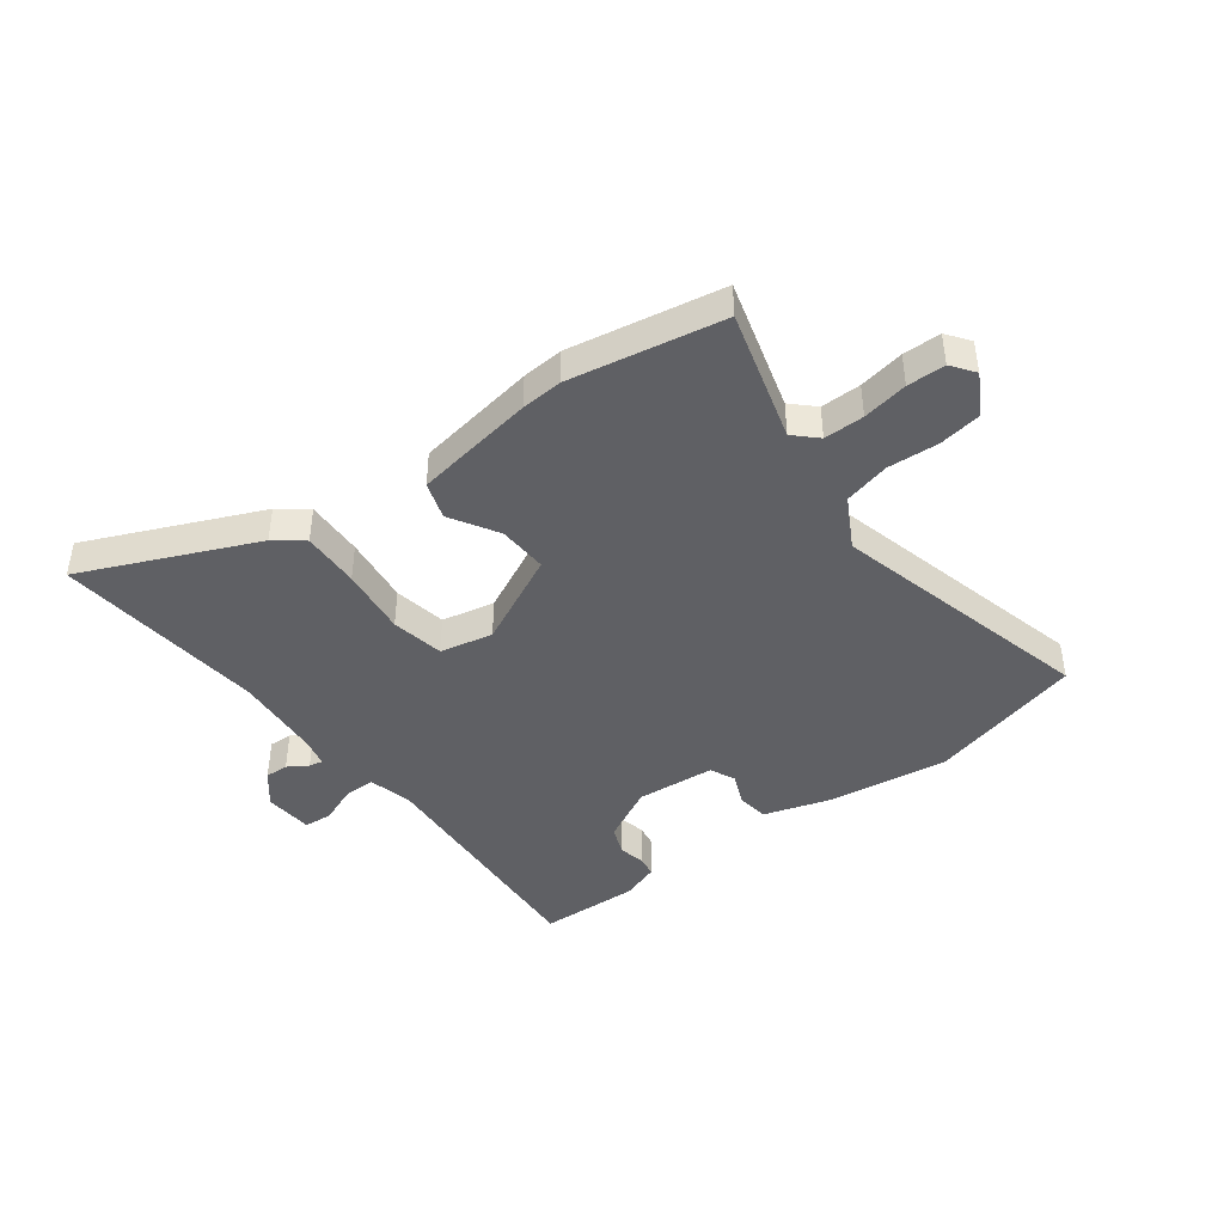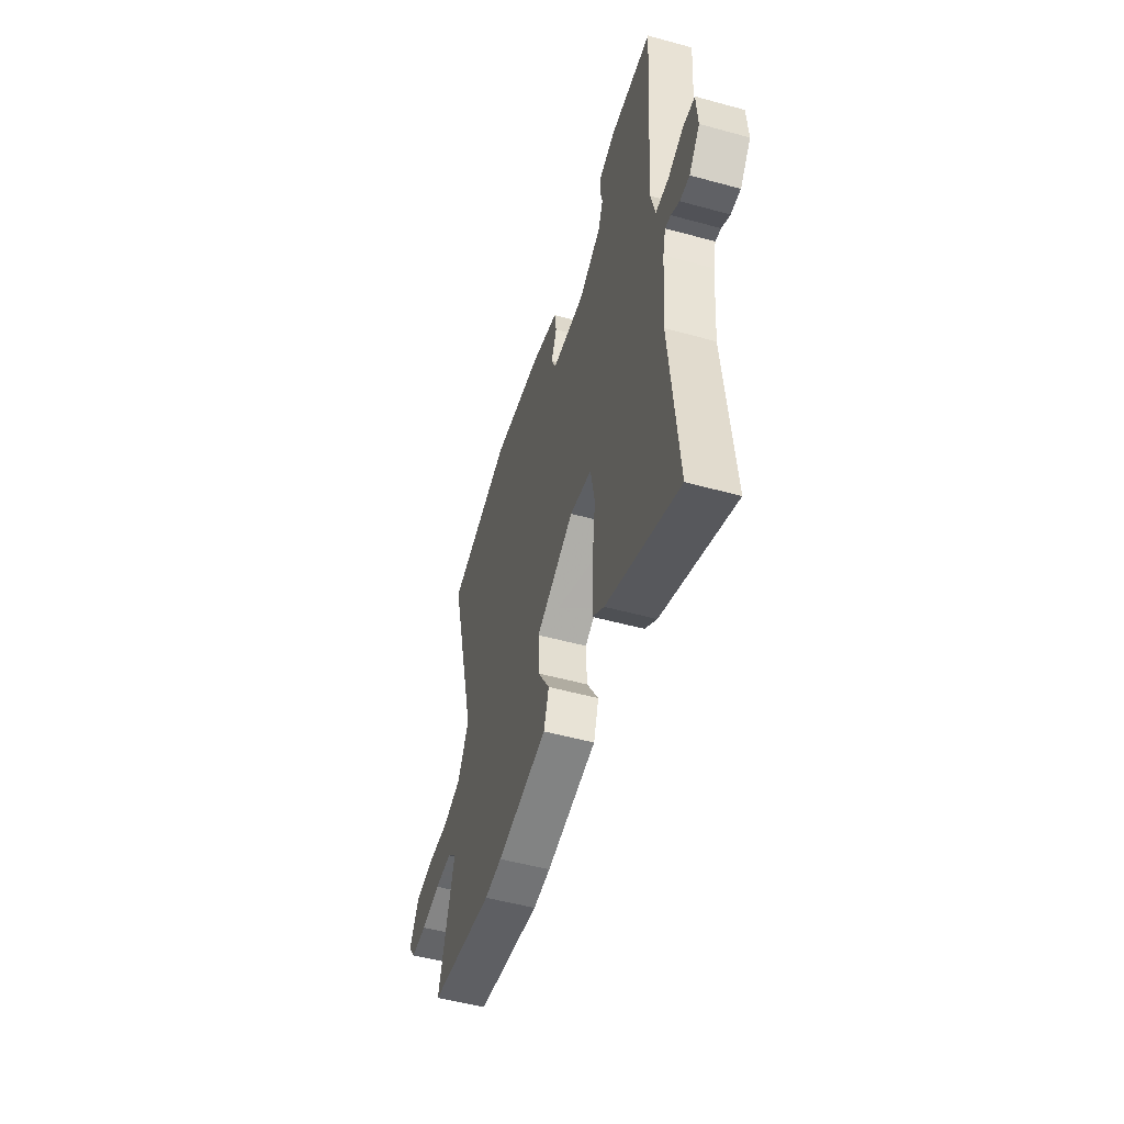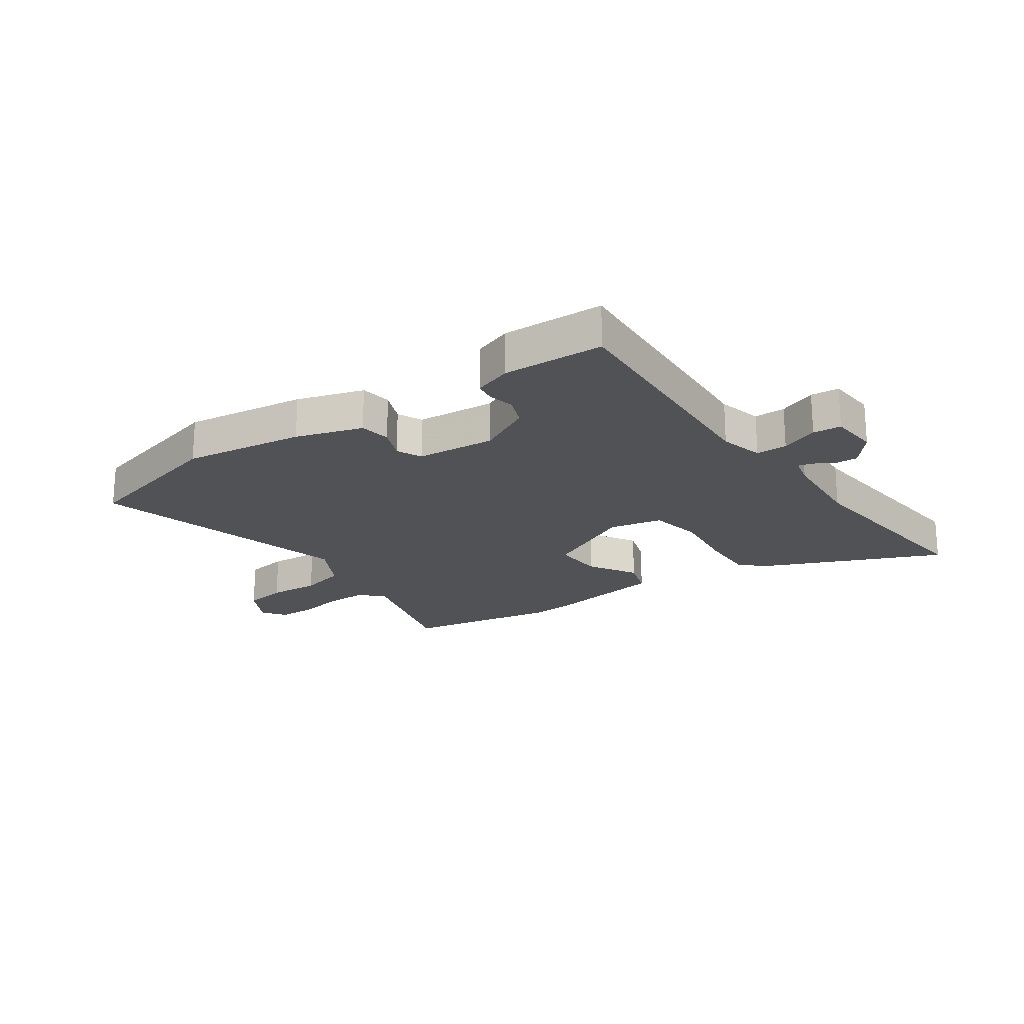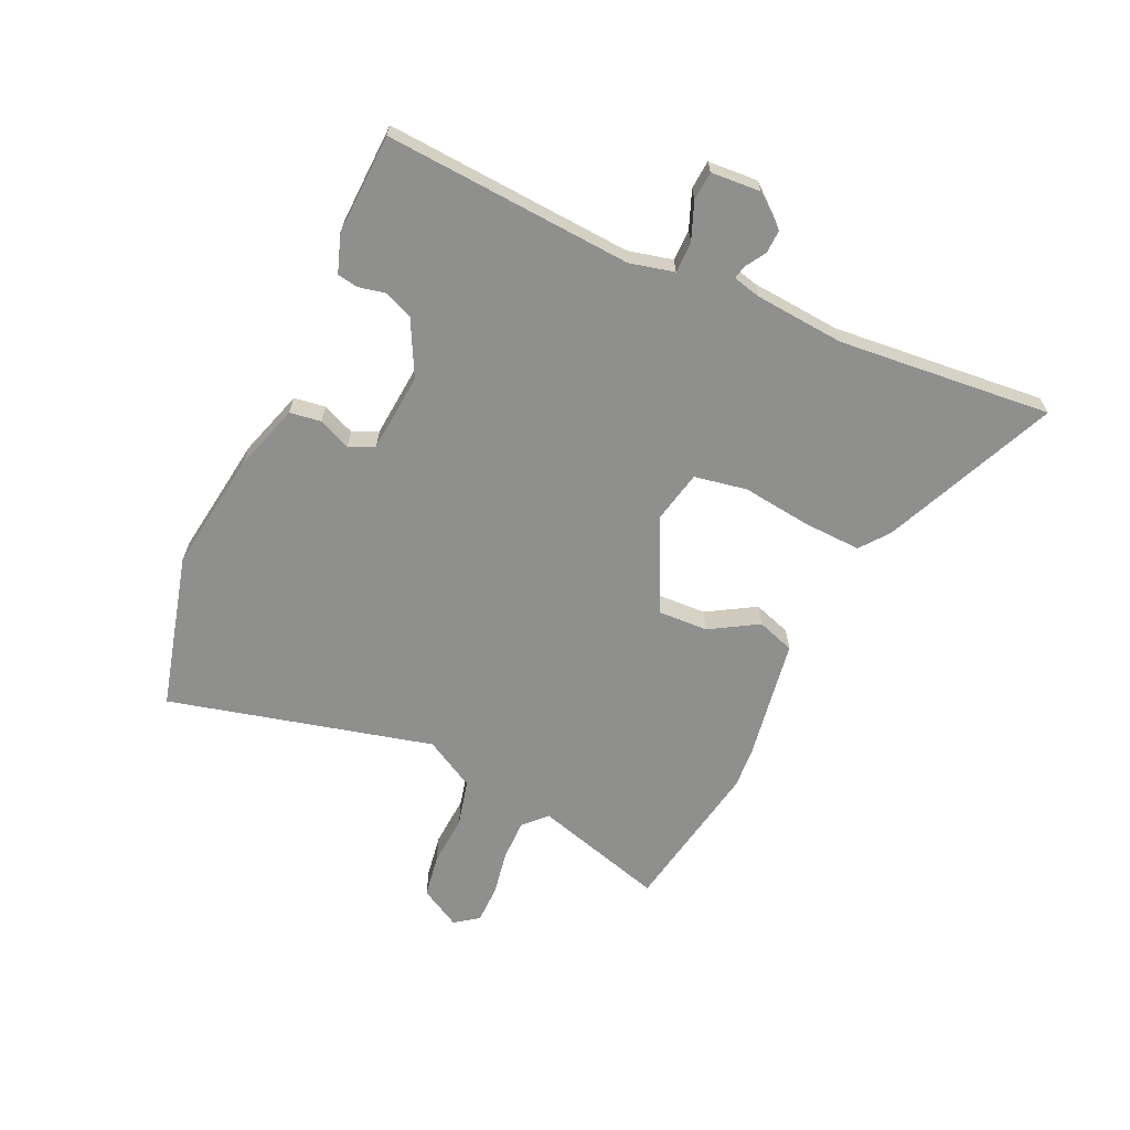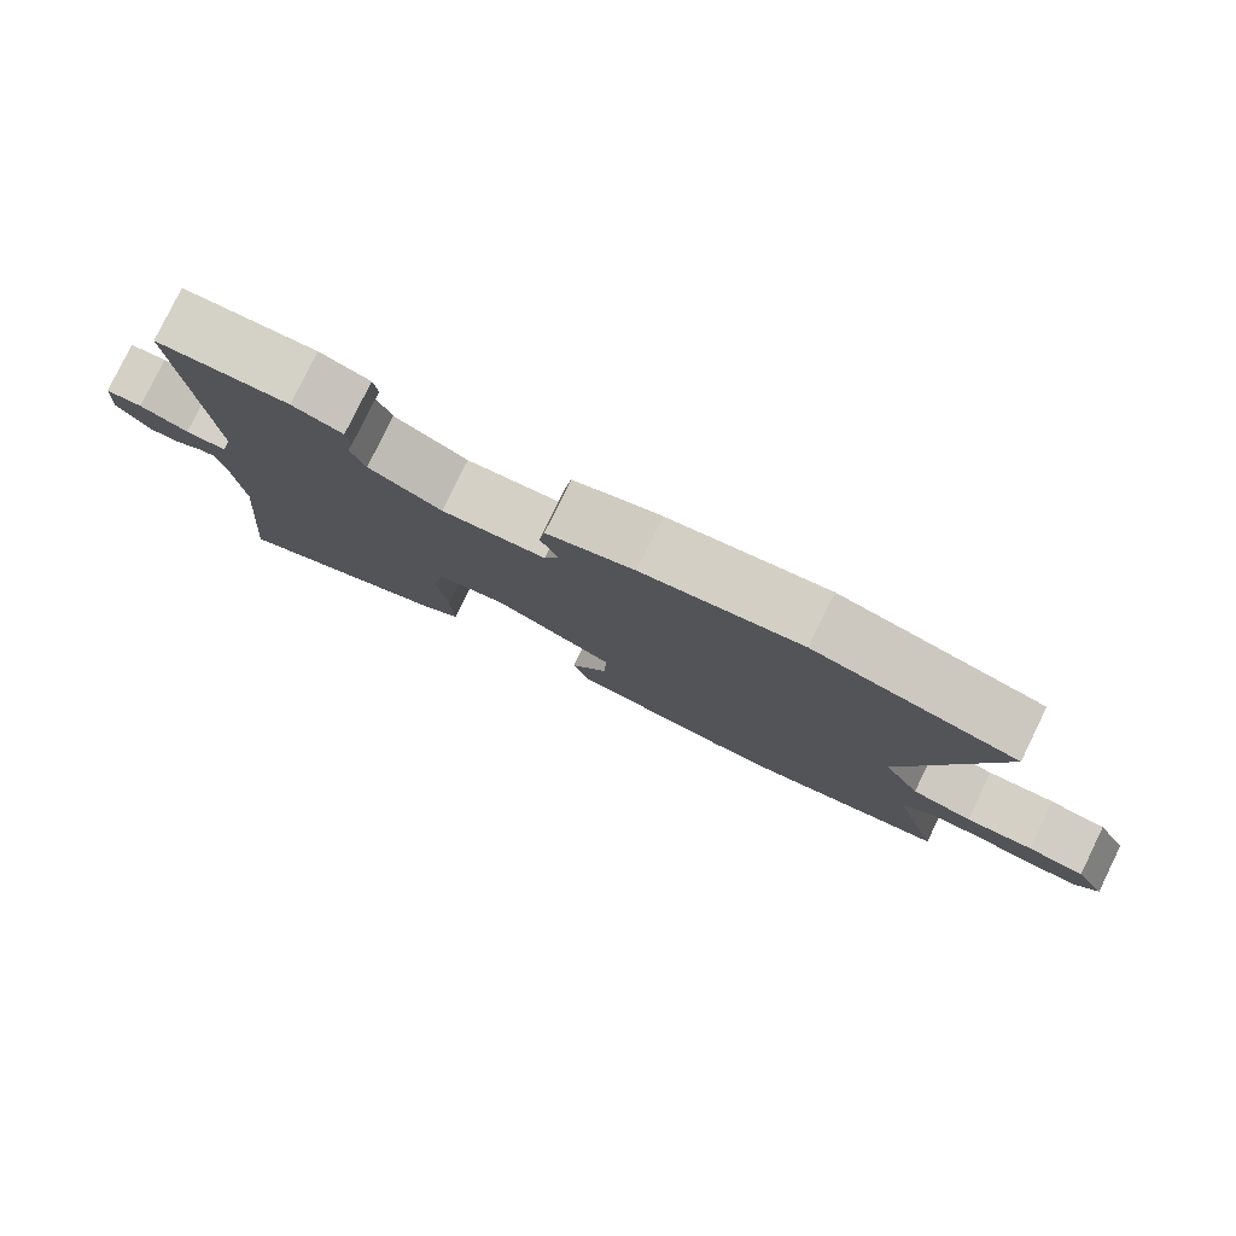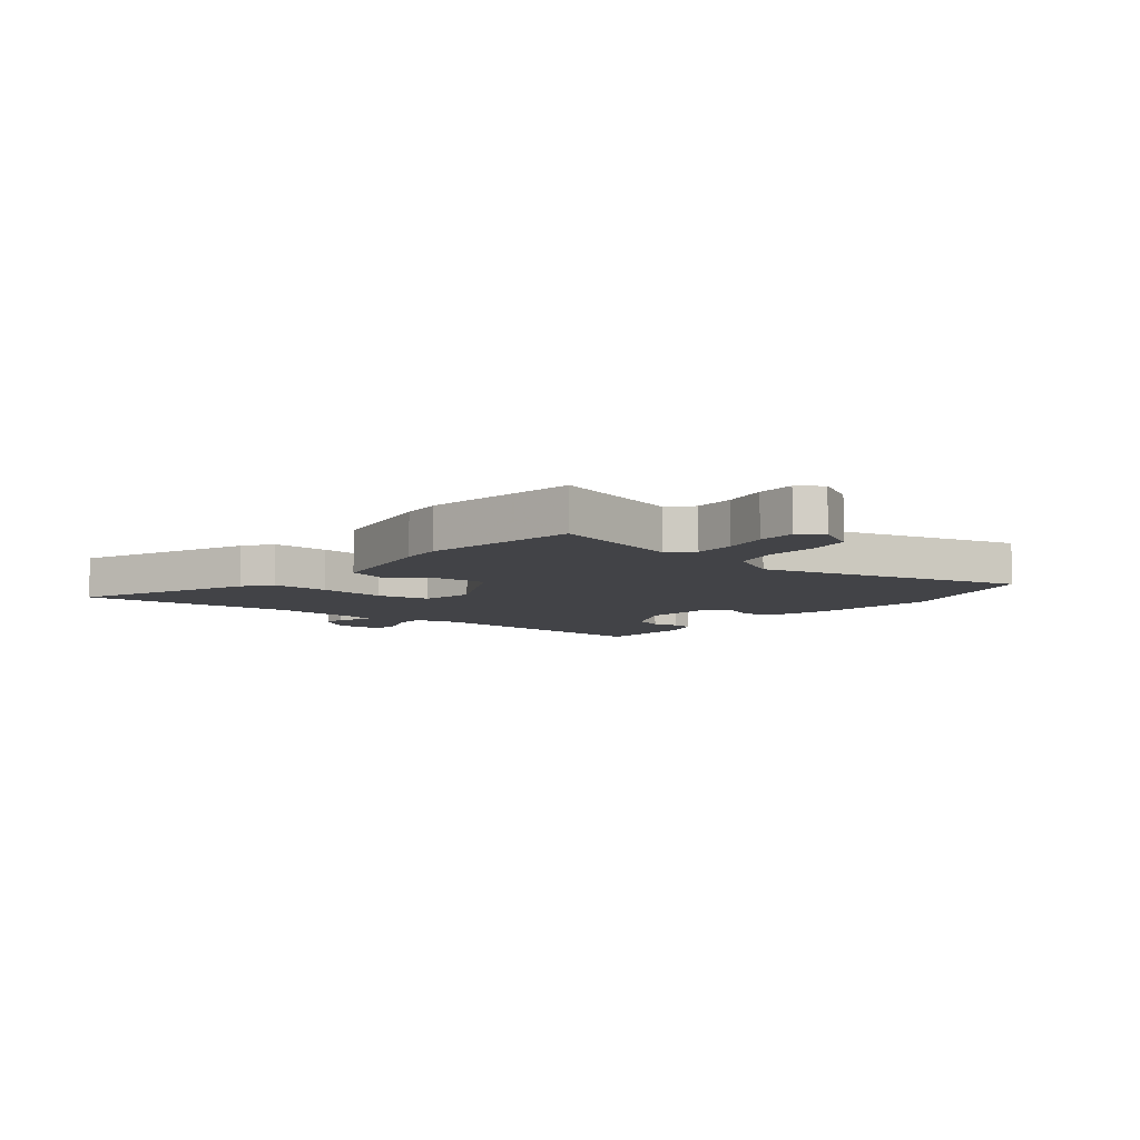
<metadata>
{"format":"obj","ext":"obj","renderer":"f3d","projection":"perspective","resolution":1024,"background":"white","views":[{"elev":-43.3,"azim":-143.0,"up":"+Y"},{"elev":-52.0,"azim":73.5,"up":"+Z"},{"elev":-20.9,"azim":35.3,"up":"+Y"},{"elev":-65.2,"azim":65.3,"up":"+Y"},{"elev":79.9,"azim":-154.0,"up":"+Z"},{"elev":-7.5,"azim":-127.9,"up":"+Y"}]}
</metadata>
<code>
v -0.344 0.07 -0.529
v -0.614 0.07 -0.479
v -0.548 0.07 -0.248
v -0.587 0.07 -0.21
v -0.658 0.07 -0.21
v -0.738 0.07 -0.224
v -0.805 0.07 -0.223
v -0.835 0.07 -0.182
v -0.795 0.07 -0.11
v -0.719 0.07 -0.098
v -0.629 0.07 -0.104
v -0.548 0.07 -0.084
v -0.499 0.07 0.005
v -0.616 0.07 0.47
v -0.344 0.07 0.541
v -0.131 0.07 0.511
v -0.014 0.07 0.474
v -0.006 0.07 0.419
v -0.03 0.07 0.362
v -0.01 0.07 0.318
v 0.129 0.07 0.306
v 0.226 0.07 0.356
v 0.246 0.07 0.407
v 0.236 0.07 0.453
v 0.242 0.07 0.49
v 0.309 0.07 0.513
v 0.486 0.07 0.506
v 0.457 0.07 0.07
v 0.476 0.07 -0.008
v 0.531 0.07 -0.008
v 0.597 0.07 0.018
v 0.647 0.07 0.014
v 0.653 0.07 -0.073
v 0.607 0.07 -0.129
v 0.566 0.07 -0.127
v 0.531 0.07 -0.105
v 0.507 0.07 -0.1
v 0.495 0.07 -0.149
v 0.482 0.07 -0.306
v 0.517 0.07 -0.681
v 0.213 0.07 -0.547
v 0.163 0.07 -0.508
v 0.167 0.07 -0.406
v 0.182 0.07 -0.286
v 0.165 0.07 -0.193
v 0.072 0.07 -0.173
v -0.09 0.07 -0.252
v -0.086 0.07 -0.34
v -0.036 0.07 -0.424
v -0.058 0.07 -0.49
v -0.271 0.07 -0.524
v -0.344 0 -0.529
v -0.614 0 -0.479
v -0.548 0 -0.248
v -0.587 0 -0.21
v -0.658 0 -0.21
v -0.738 0 -0.224
v -0.805 0 -0.223
v -0.835 0 -0.182
v -0.795 0 -0.11
v -0.719 0 -0.098
v -0.629 0 -0.104
v -0.548 0 -0.084
v -0.499 0 0.005
v -0.616 0 0.47
v -0.344 0 0.541
v -0.131 0 0.511
v -0.014 0 0.474
v -0.006 0 0.419
v -0.03 0 0.362
v -0.01 0 0.318
v 0.129 0 0.306
v 0.226 0 0.356
v 0.246 0 0.407
v 0.236 0 0.453
v 0.242 0 0.49
v 0.309 0 0.513
v 0.486 0 0.506
v 0.457 0 0.07
v 0.476 0 -0.008
v 0.531 0 -0.008
v 0.597 0 0.018
v 0.647 0 0.014
v 0.653 0 -0.073
v 0.607 0 -0.129
v 0.566 0 -0.127
v 0.531 0 -0.105
v 0.507 0 -0.1
v 0.495 0 -0.149
v 0.482 0 -0.306
v 0.517 0 -0.681
v 0.213 0 -0.547
v 0.163 0 -0.508
v 0.167 0 -0.406
v 0.182 0 -0.286
v 0.165 0 -0.193
v 0.072 0 -0.173
v -0.09 0 -0.252
v -0.086 0 -0.34
v -0.036 0 -0.424
v -0.058 0 -0.49
v -0.271 0 -0.524
f 1 2 3
f 51 1 3
f 50 51 3
f 49 50 3
f 48 49 3
f 47 48 3 4
f 46 47 4
f 42 43 44
f 41 42 44
f 40 41 44
f 39 40 44
f 38 39 44 45
f 37 38 45 46
f 34 35 36
f 33 34 36
f 32 33 36
f 31 32 36
f 30 31 36
f 29 30 36 37
f 26 27 28
f 25 26 28
f 24 25 28
f 23 24 28
f 22 23 28 29
f 46 4 5
f 37 46 5
f 29 37 5
f 22 29 5
f 21 22 5
f 17 18 19
f 16 17 19
f 15 16 19
f 14 15 19
f 13 14 19
f 12 13 19 20
f 9 10 11
f 8 9 11
f 7 8 11
f 6 7 11
f 5 6 11
f 5 11 12
f 5 12 20 21
f 54 53 52
f 54 52 102
f 54 102 101
f 54 101 100
f 54 100 99
f 55 54 99 98
f 55 98 97
f 95 94 93
f 95 93 92
f 95 92 91
f 95 91 90
f 96 95 90 89
f 97 96 89 88
f 87 86 85
f 87 85 84
f 87 84 83
f 87 83 82
f 87 82 81
f 88 87 81 80
f 79 78 77
f 79 77 76
f 79 76 75
f 79 75 74
f 80 79 74 73
f 56 55 97
f 56 97 88
f 56 88 80
f 56 80 73
f 56 73 72
f 70 69 68
f 70 68 67
f 70 67 66
f 70 66 65
f 70 65 64
f 71 70 64 63
f 62 61 60
f 62 60 59
f 62 59 58
f 62 58 57
f 62 57 56
f 63 62 56
f 72 71 63 56
f 1 52 53 2
f 2 53 54 3
f 3 54 55 4
f 4 55 56 5
f 5 56 57 6
f 6 57 58 7
f 7 58 59 8
f 8 59 60 9
f 9 60 61 10
f 10 61 62 11
f 11 62 63 12
f 12 63 64 13
f 13 64 65 14
f 14 65 66 15
f 15 66 67 16
f 16 67 68 17
f 17 68 69 18
f 18 69 70 19
f 19 70 71 20
f 20 71 72 21
f 21 72 73 22
f 22 73 74 23
f 23 74 75 24
f 24 75 76 25
f 25 76 77 26
f 26 77 78 27
f 27 78 79 28
f 28 79 80 29
f 29 80 81 30
f 30 81 82 31
f 31 82 83 32
f 32 83 84 33
f 33 84 85 34
f 34 85 86 35
f 35 86 87 36
f 36 87 88 37
f 37 88 89 38
f 38 89 90 39
f 39 90 91 40
f 40 91 92 41
f 41 92 93 42
f 42 93 94 43
f 43 94 95 44
f 44 95 96 45
f 45 96 97 46
f 46 97 98 47
f 47 98 99 48
f 48 99 100 49
f 49 100 101 50
f 50 101 102 51
f 51 102 52 1

</code>
